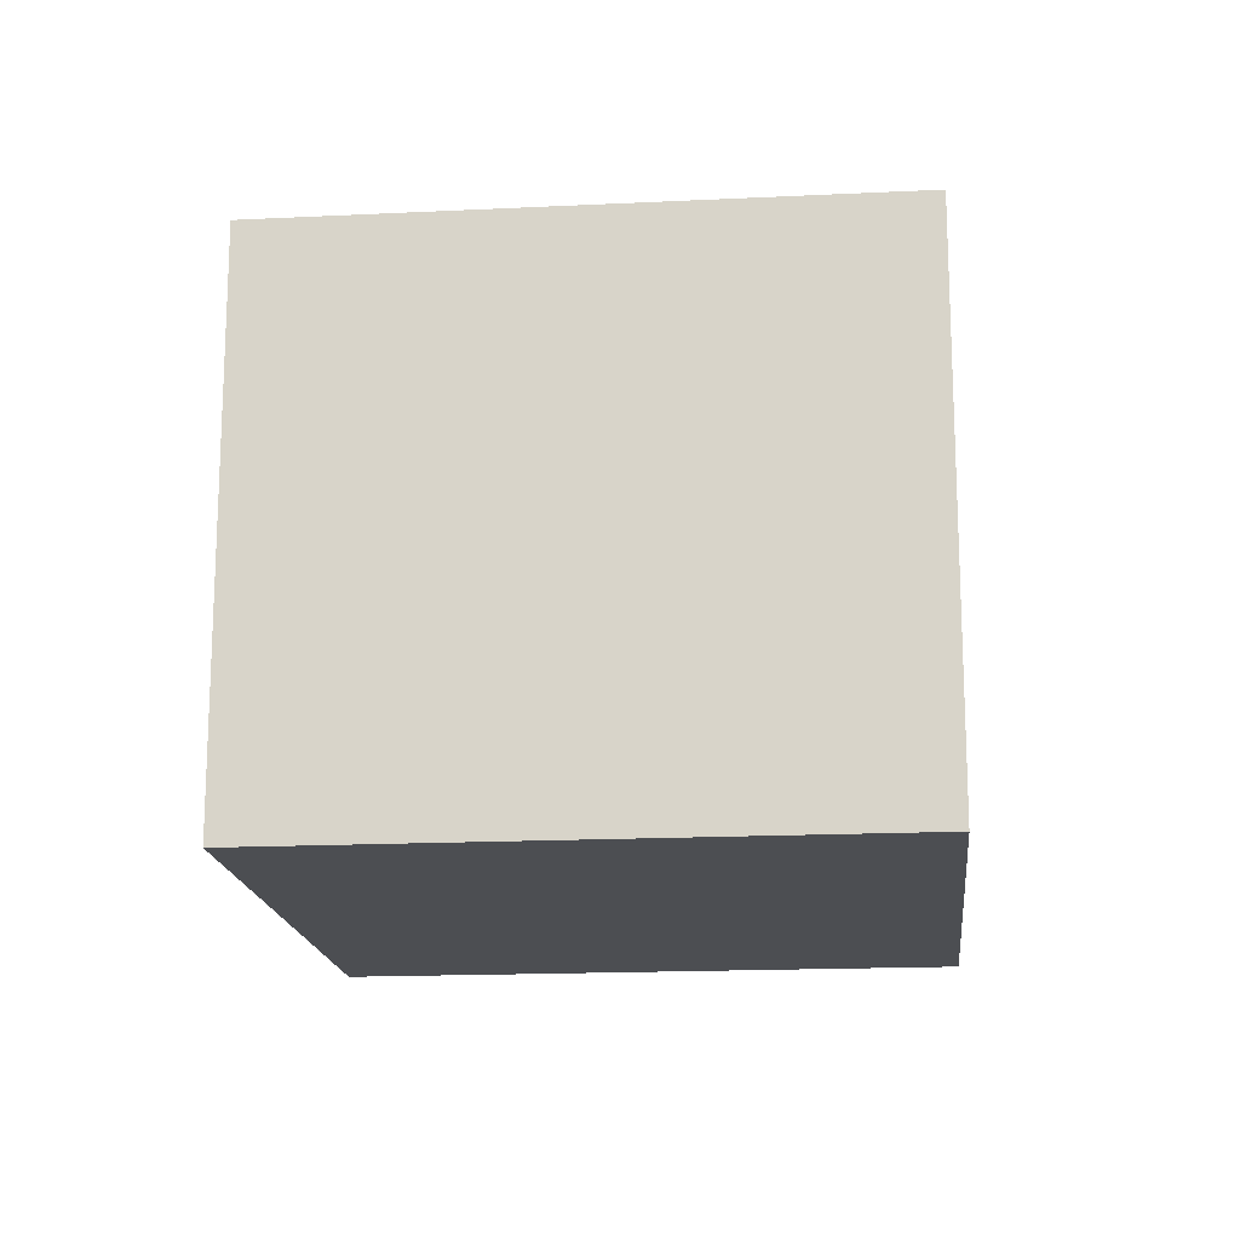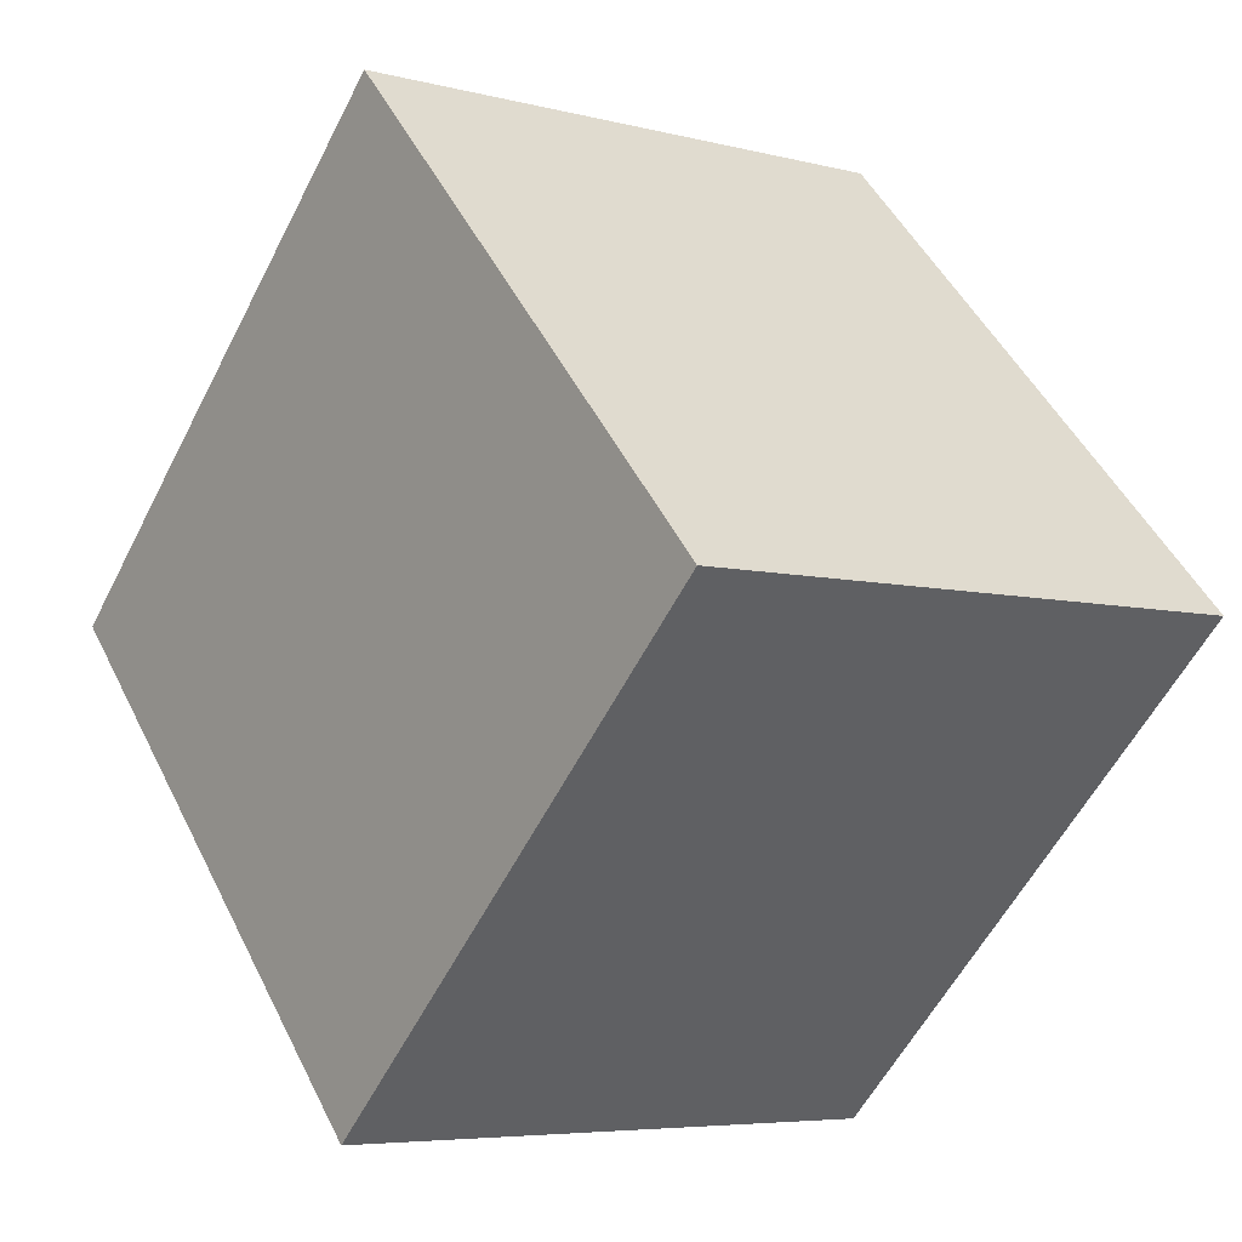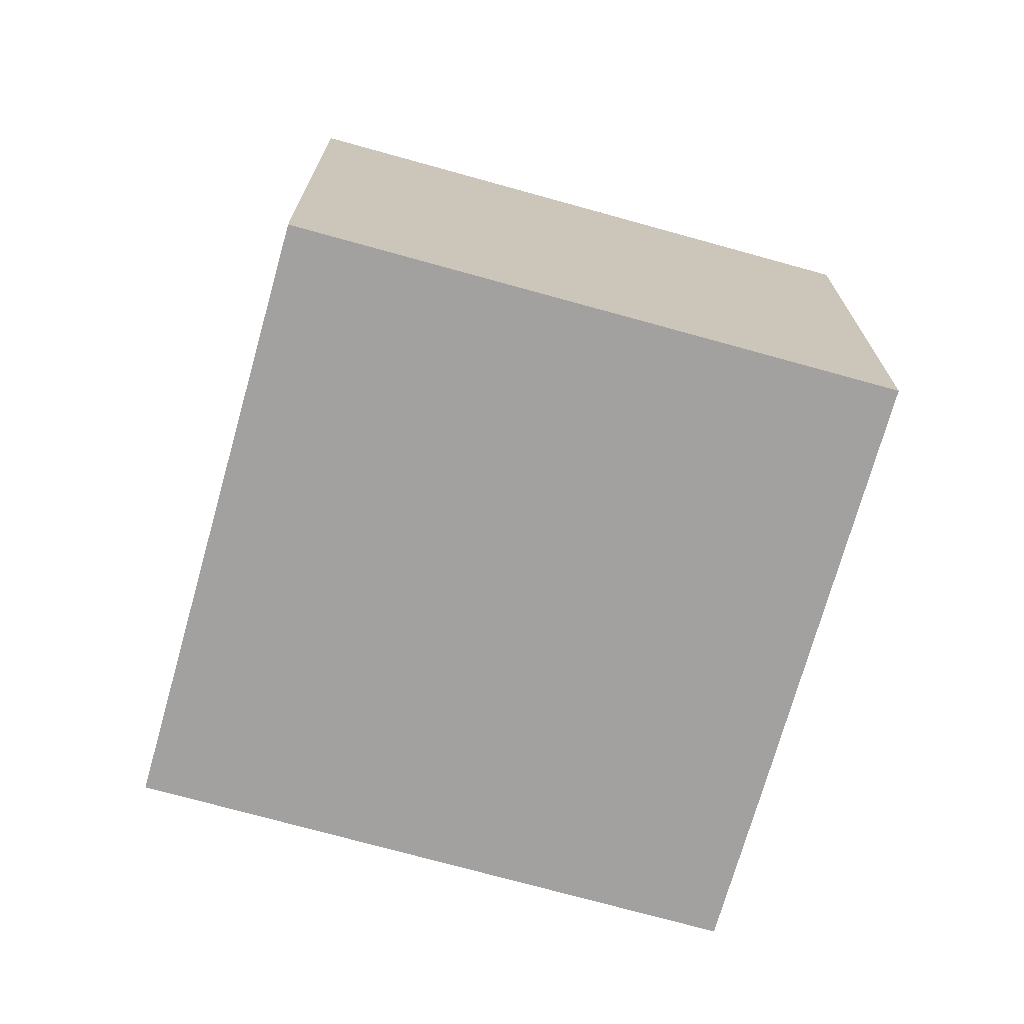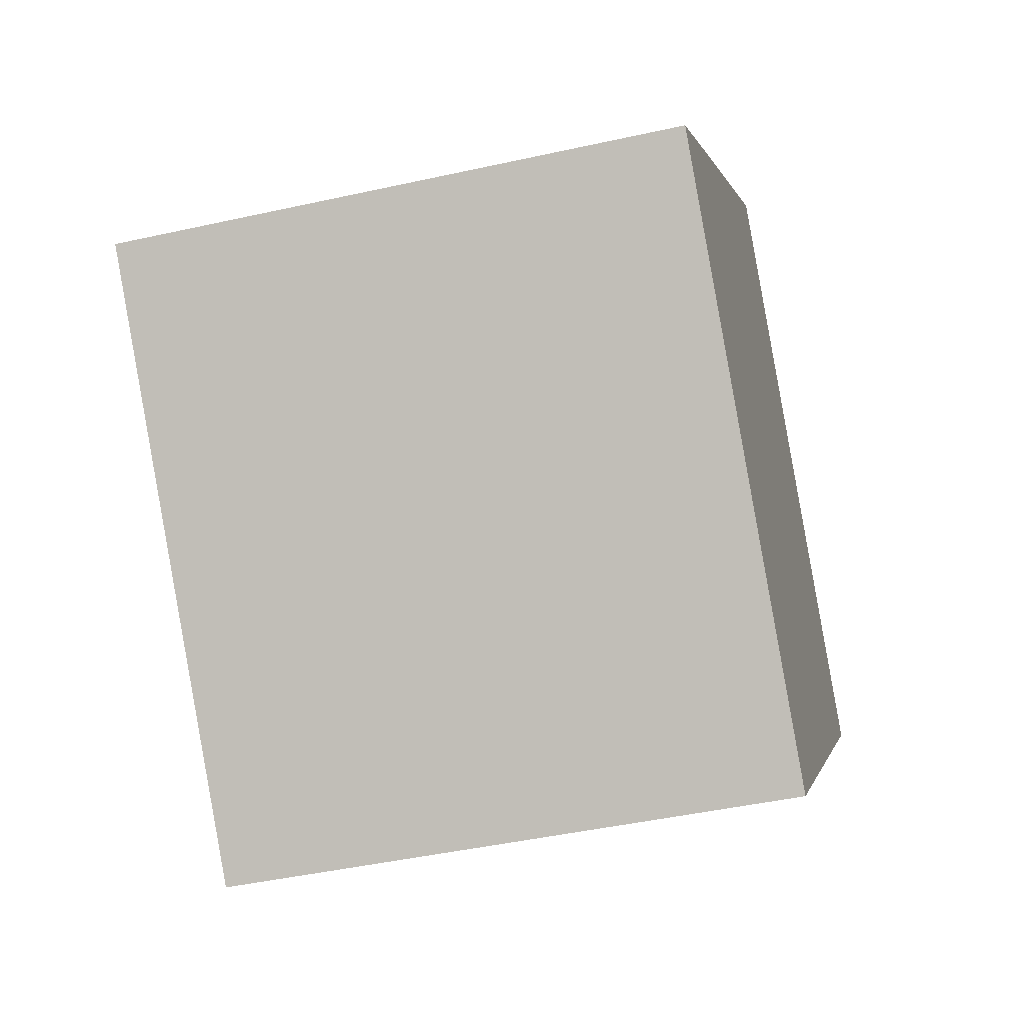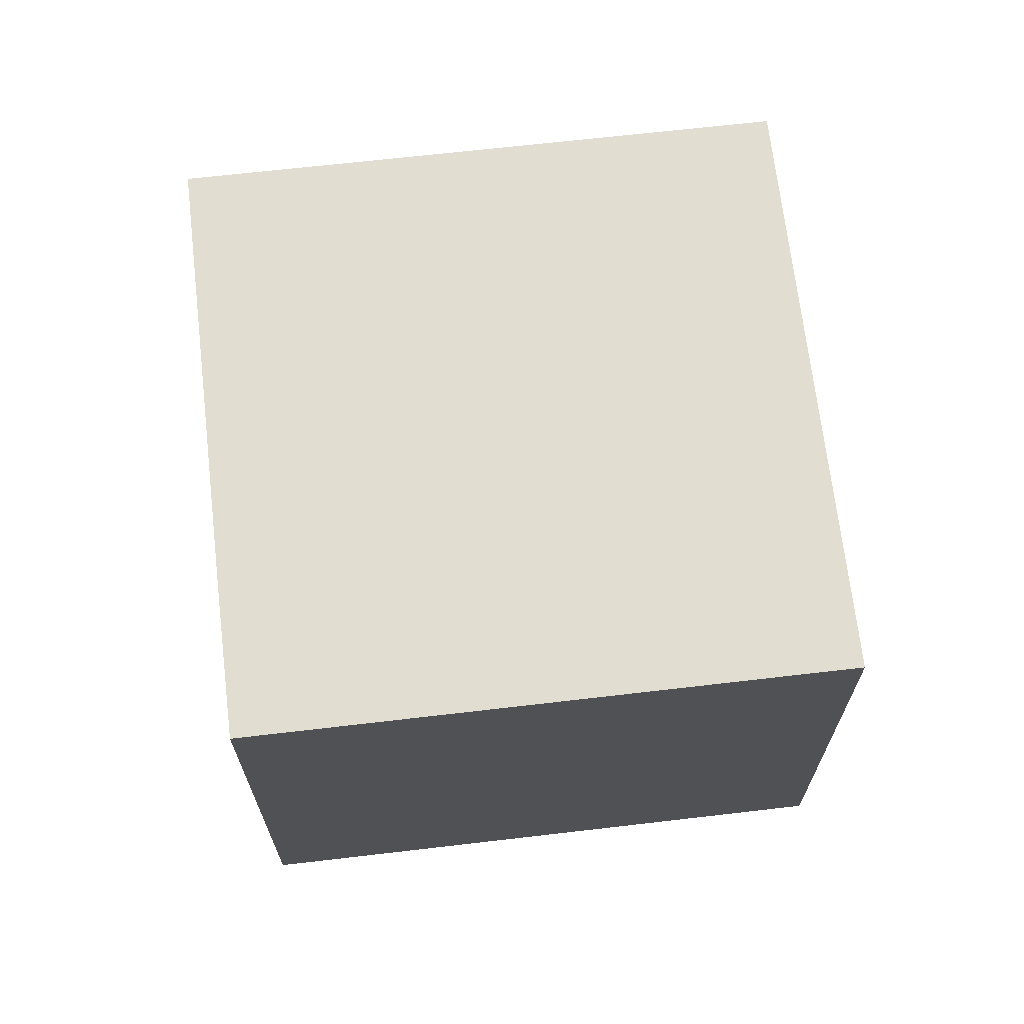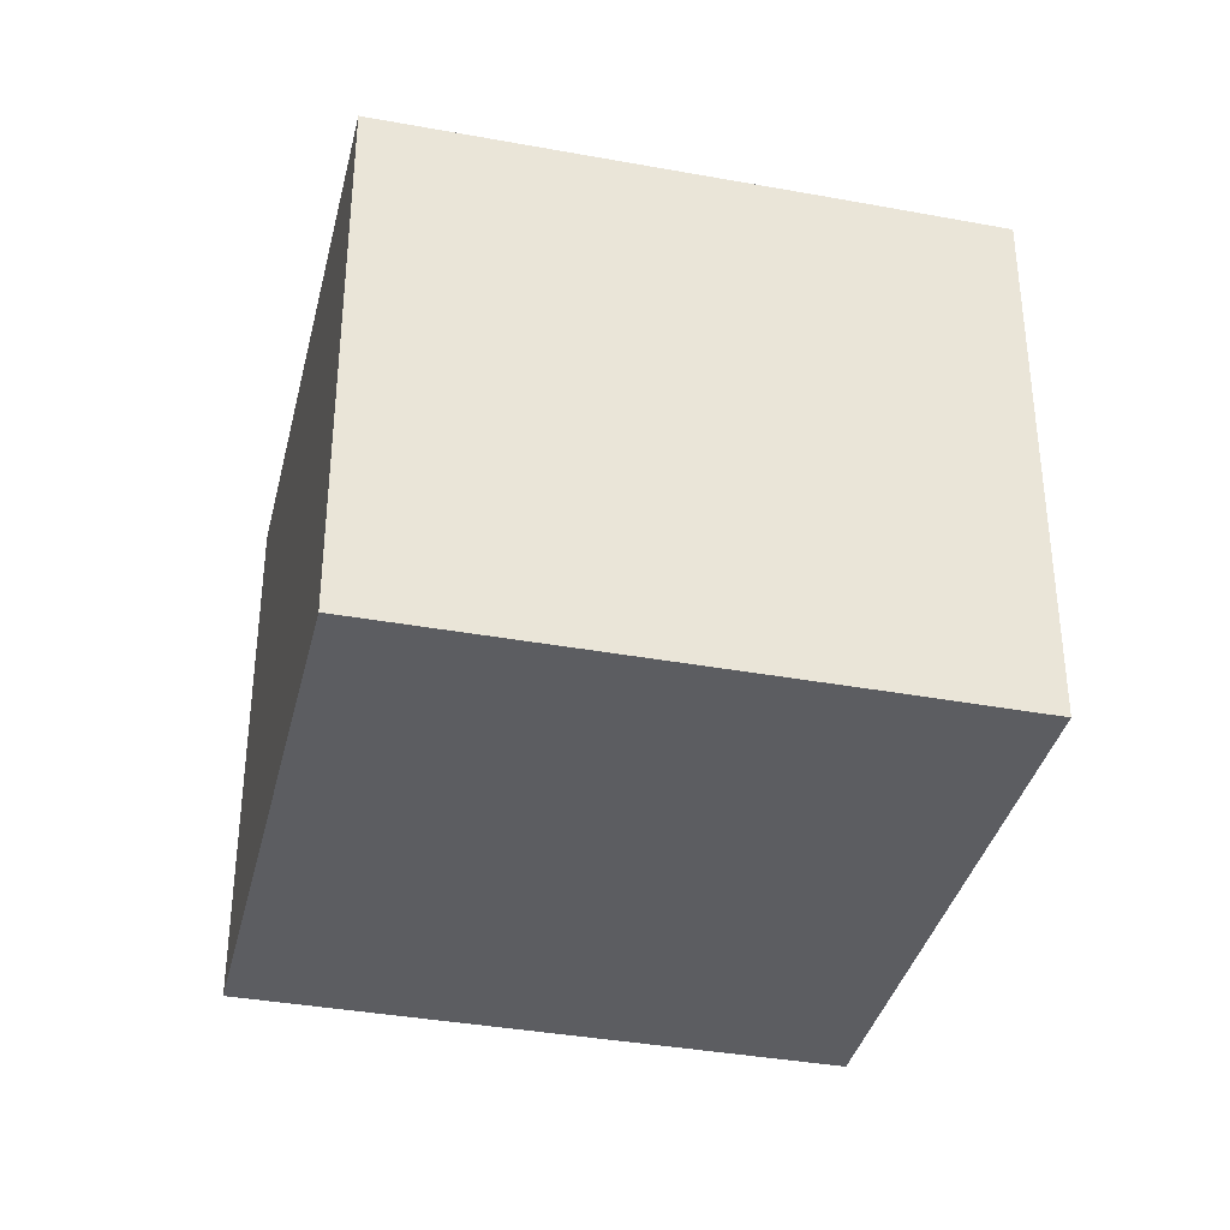
<metadata>
{"format":"obj","ext":"obj","renderer":"f3d","projection":"perspective","resolution":1024,"background":"white","views":[{"elev":-16.9,"azim":-130.8,"up":"+Y"},{"elev":-5.8,"azim":-128.3,"up":"+Z"},{"elev":-72.3,"azim":-62.1,"up":"+Y"},{"elev":-44.4,"azim":104.6,"up":"+Z"},{"elev":68.8,"azim":126.9,"up":"+Y"},{"elev":-36.9,"azim":30.2,"up":"+Y"}]}
</metadata>
<code>
v  3.092 4.021 3.269
v  0.055 4.021 -0.052
v  0 4.021 2.462e-16
v  3.235 4.021 -3.076
v  3.269 4.021 -3.04
v  6.336 4.021 0.184
v  4.33 4.021 2.093
v  5.413 4.021 1.067
v  6.336 -1.127e-17 0.184
v  5.413 -6.533e-17 1.067
v  3.092 -2.002e-16 3.269
v  4.33 -1.282e-16 2.093
v  3.269 1.861e-16 -3.04
v  3.235 1.884e-16 -3.076
v  0.055 3.184e-18 -0.052
v  0 0 0
g defaultobject
f 1 2 3
f 2 1 4
f 4 1 5
f 5 1 6
f 6 1 7
f 6 7 8
f 8 9 6
f 9 8 7
f 9 7 1
f 9 1 10
f 10 1 11
f 10 11 12
f 9 5 6
f 5 9 13
f 5 13 4
f 4 13 14
f 14 2 4
f 2 14 15
f 2 15 3
f 3 15 16
f 16 1 3
f 1 16 11
f 15 11 16
f 11 15 14
f 11 14 13
f 11 13 9
f 11 9 12
f 12 9 10

</code>
